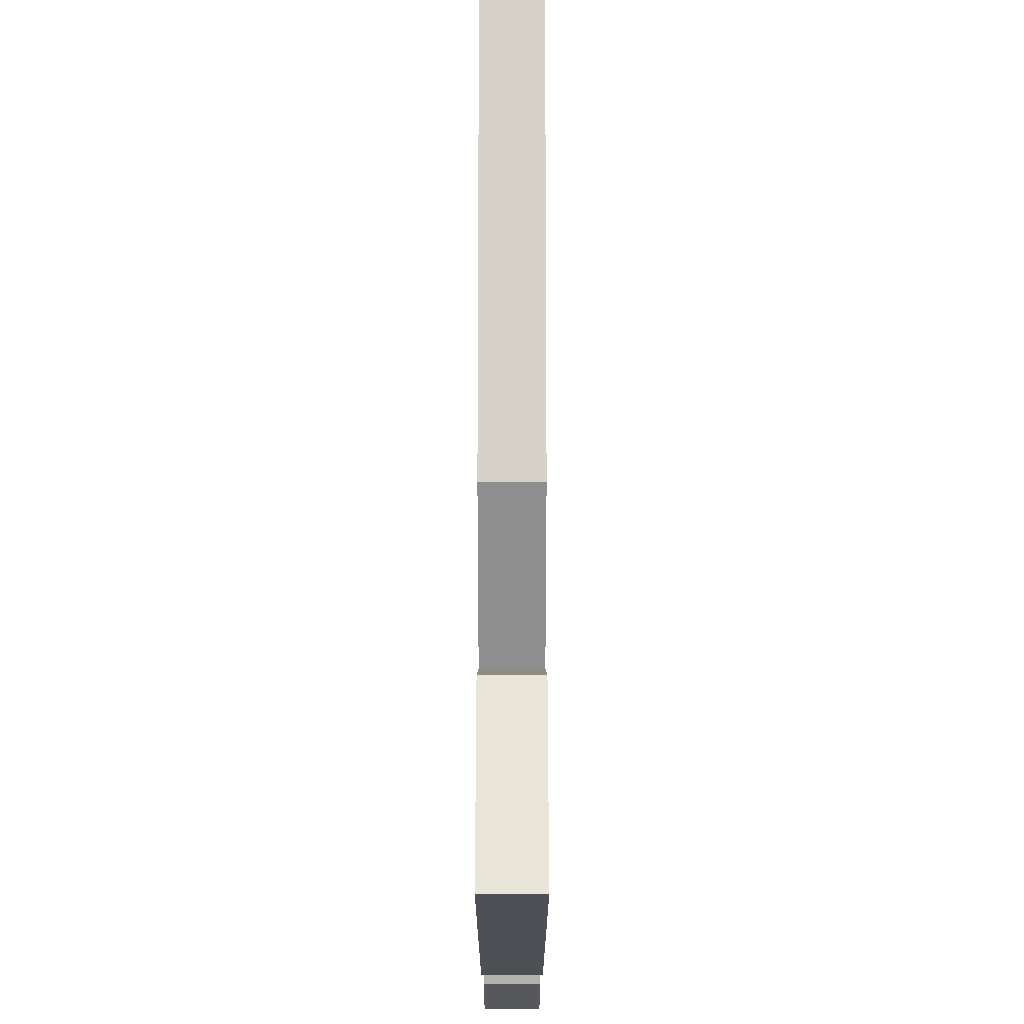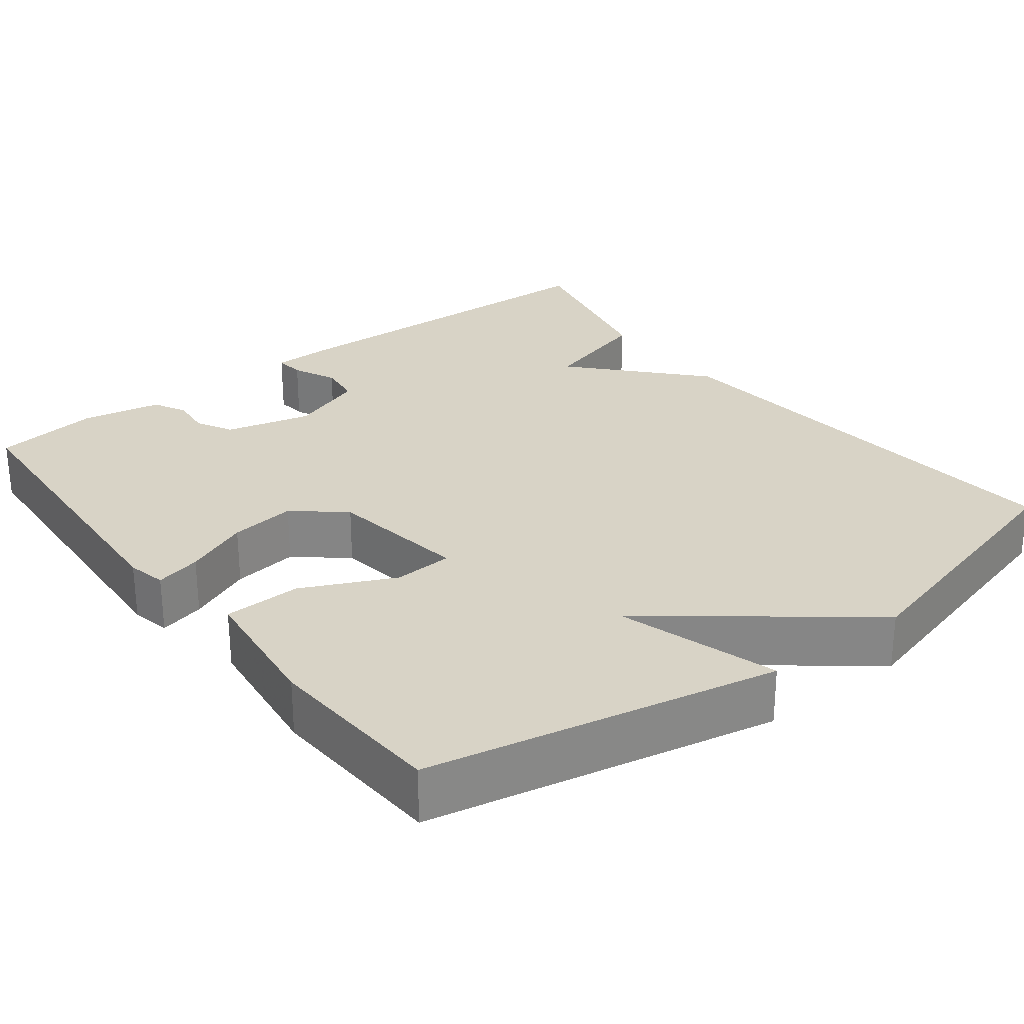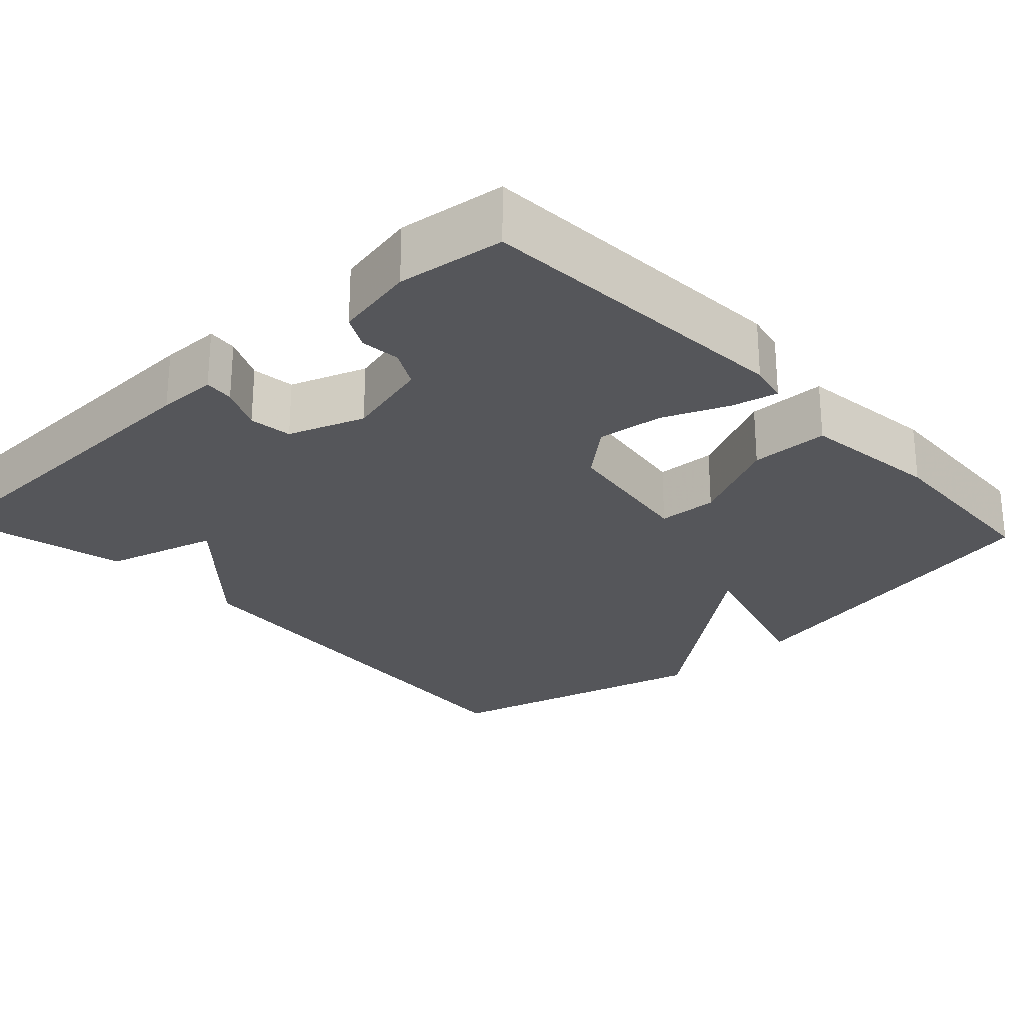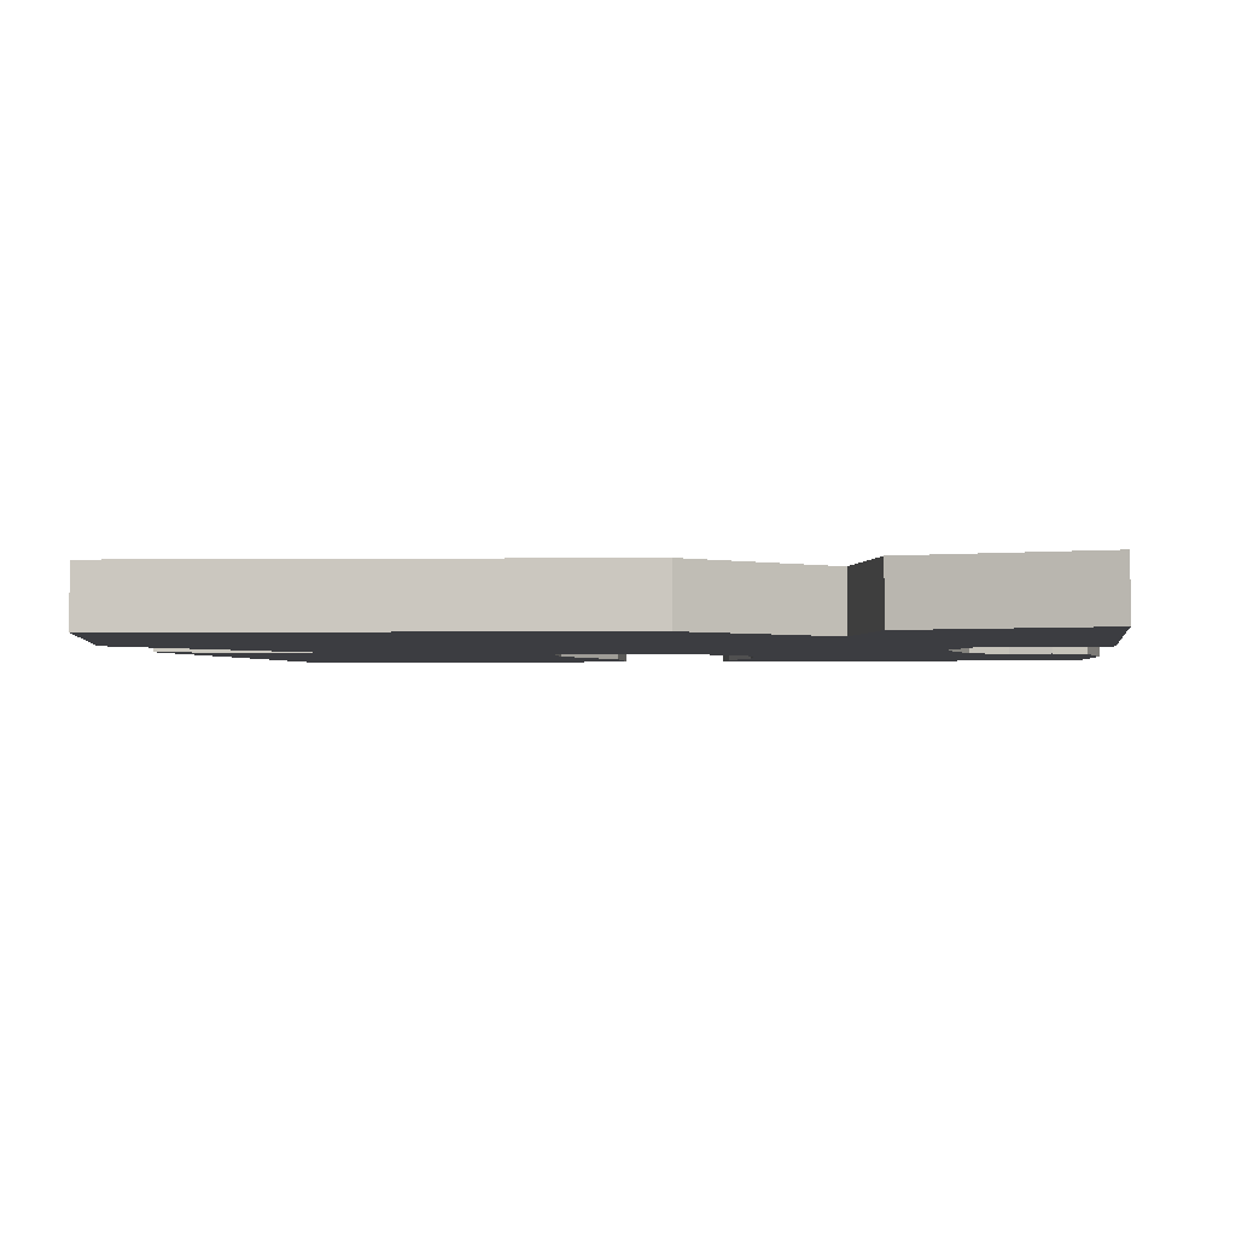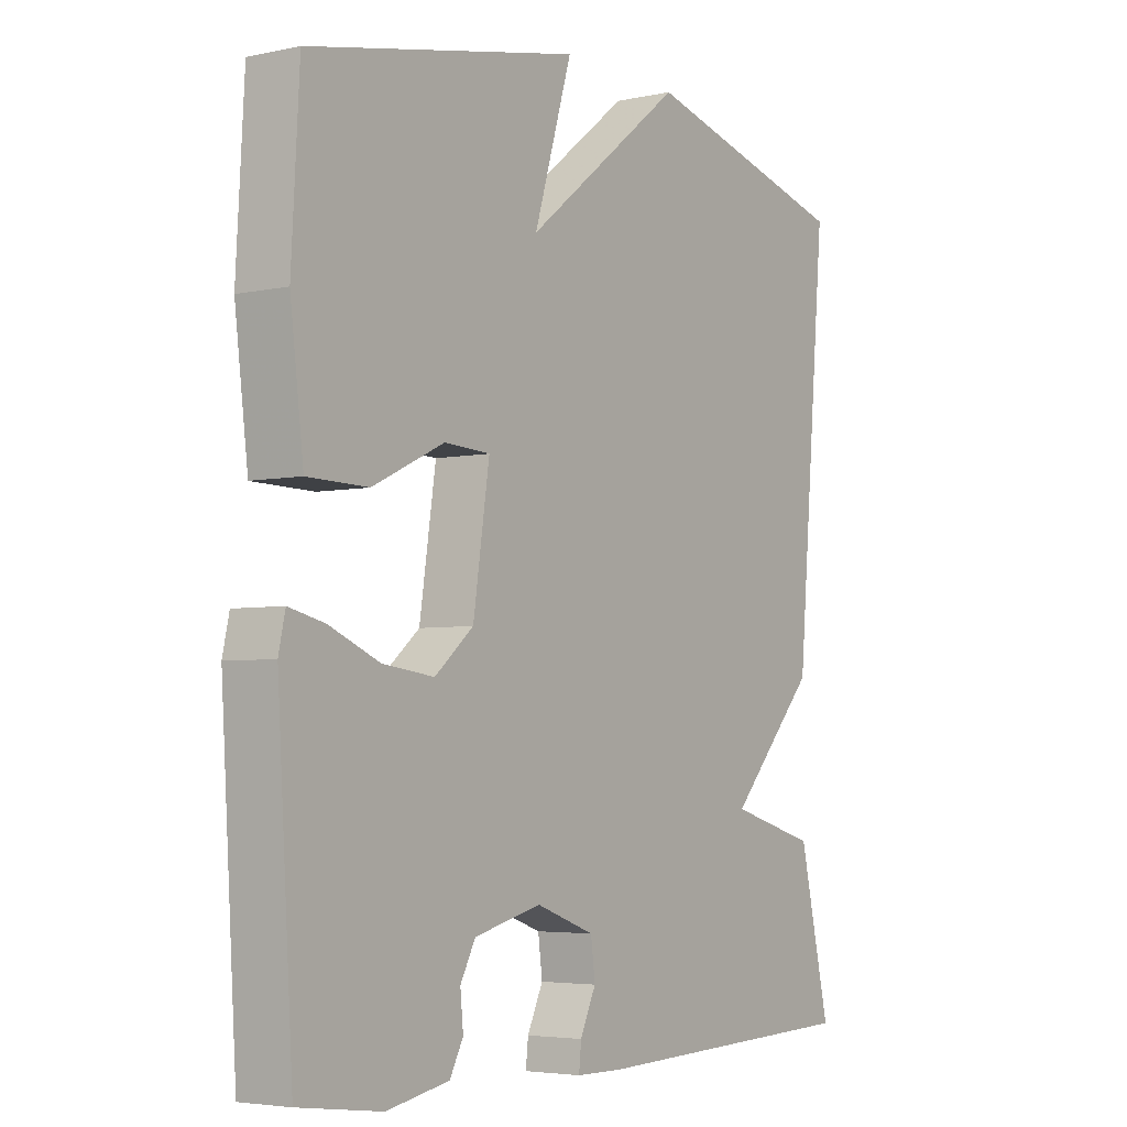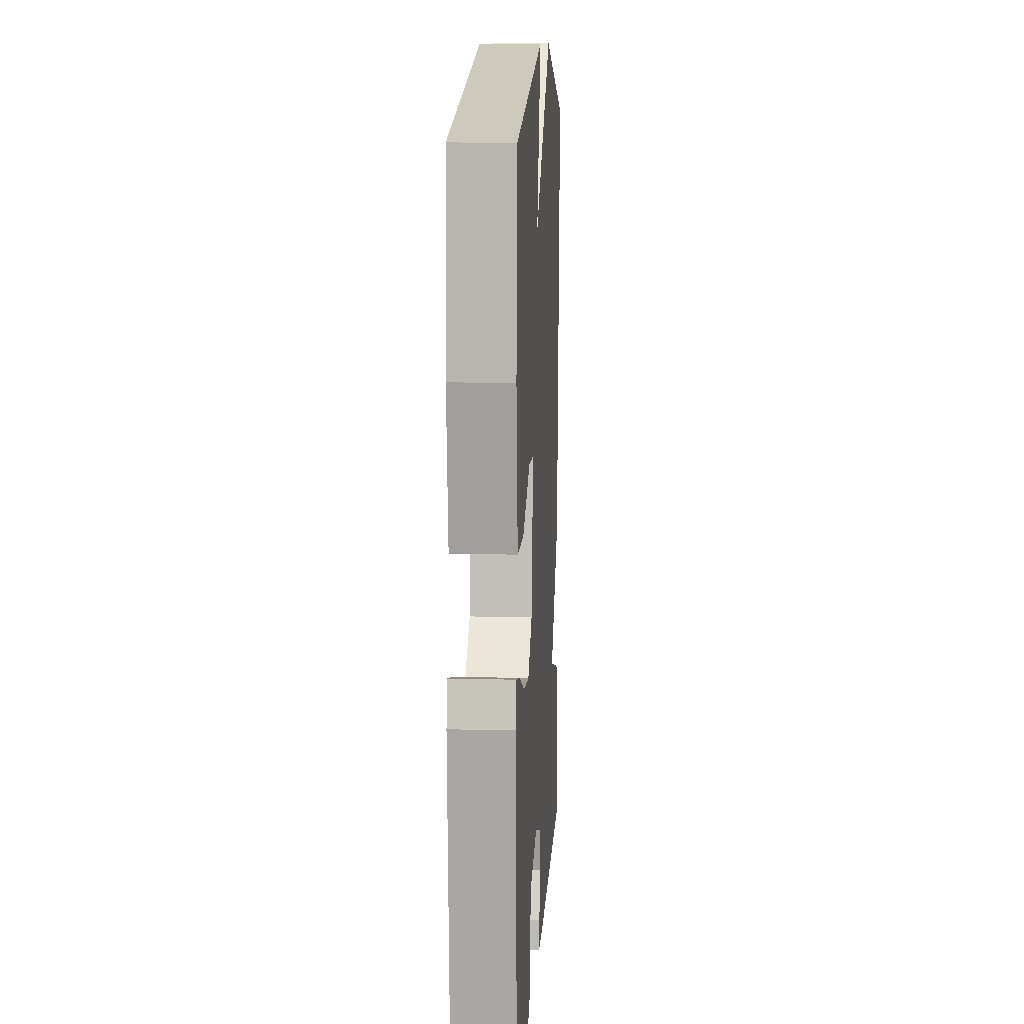
<metadata>
{"format":"obj","ext":"obj","renderer":"f3d","projection":"perspective","resolution":1024,"background":"white","views":[{"elev":-17.4,"azim":90.0,"up":"+Z"},{"elev":27.9,"azim":-37.7,"up":"+Y"},{"elev":-25.9,"azim":-137.0,"up":"+Y"},{"elev":-2.7,"azim":97.5,"up":"+Y"},{"elev":-4.4,"azim":-55.0,"up":"+Z"},{"elev":11.2,"azim":-86.5,"up":"+Z"}]}
</metadata>
<code>
v 0.5 0.07 -0.5
v 0.042 0.07 -0.515
v -0.034 0.07 -0.514
v -0.03 0.07 -0.476
v -0.004 0.07 -0.42
v -0.011 0.07 -0.365
v -0.108 0.07 -0.33
v -0.219 0.07 -0.358
v -0.244 0.07 -0.405
v -0.239 0.07 -0.456
v -0.261 0.07 -0.498
v -0.364 0.07 -0.518
v -0.5 0.07 -0.5
v -0.526 0.07 -0.086
v -0.515 0.07 -0.036
v -0.456 0.07 -0.05
v -0.373 0.07 -0.085
v -0.288 0.07 -0.096
v -0.224 0.07 -0.042
v -0.197 0.07 0.138
v -0.273 0.07 0.142
v -0.391 0.07 0.086
v -0.491 0.07 0.088
v -0.513 0.07 0.266
v -0.5 0.07 0.5
v -0.051 0.07 0.592
v -0.114 0.07 0.384
v 0.149 0.07 0.592
v 0.5 0.07 0.5
v 0.449 0.07 -0.076
v 0.304 0.07 -0.235
v 0.449 0.07 -0.276
v 0.5 0 -0.5
v 0.042 0 -0.515
v -0.034 0 -0.514
v -0.03 0 -0.476
v -0.004 0 -0.42
v -0.011 0 -0.365
v -0.108 0 -0.33
v -0.219 0 -0.358
v -0.244 0 -0.405
v -0.239 0 -0.456
v -0.261 0 -0.498
v -0.364 0 -0.518
v -0.5 0 -0.5
v -0.526 0 -0.086
v -0.515 0 -0.036
v -0.456 0 -0.05
v -0.373 0 -0.085
v -0.288 0 -0.096
v -0.224 0 -0.042
v -0.197 0 0.138
v -0.273 0 0.142
v -0.391 0 0.086
v -0.491 0 0.088
v -0.513 0 0.266
v -0.5 0 0.5
v -0.051 0 0.592
v -0.114 0 0.384
v 0.149 0 0.592
v 0.5 0 0.5
v 0.449 0 -0.076
v 0.304 0 -0.235
v 0.449 0 -0.276
f 3 4 5
f 2 3 5
f 1 2 5
f 32 1 5
f 31 32 5
f 29 30 31
f 28 29 31
f 27 28 31
f 25 26 27
f 24 25 27
f 23 24 27
f 22 23 27
f 21 22 27
f 20 21 27
f 19 20 27 31
f 18 19 31
f 17 18 31
f 15 16 17
f 14 15 17
f 13 14 17
f 12 13 17
f 11 12 17
f 10 11 17
f 9 10 17
f 8 9 17
f 7 8 17
f 6 7 17 31
f 5 6 31
f 37 36 35
f 37 35 34
f 37 34 33
f 37 33 64
f 37 64 63
f 63 62 61
f 63 61 60
f 63 60 59
f 59 58 57
f 59 57 56
f 59 56 55
f 59 55 54
f 59 54 53
f 59 53 52
f 63 59 52 51
f 63 51 50
f 63 50 49
f 49 48 47
f 49 47 46
f 49 46 45
f 49 45 44
f 49 44 43
f 49 43 42
f 49 42 41
f 49 41 40
f 49 40 39
f 63 49 39 38
f 63 38 37
f 1 33 34 2
f 2 34 35 3
f 3 35 36 4
f 4 36 37 5
f 5 37 38 6
f 6 38 39 7
f 7 39 40 8
f 8 40 41 9
f 9 41 42 10
f 10 42 43 11
f 11 43 44 12
f 12 44 45 13
f 13 45 46 14
f 14 46 47 15
f 15 47 48 16
f 16 48 49 17
f 17 49 50 18
f 18 50 51 19
f 19 51 52 20
f 20 52 53 21
f 21 53 54 22
f 22 54 55 23
f 23 55 56 24
f 24 56 57 25
f 25 57 58 26
f 26 58 59 27
f 27 59 60 28
f 28 60 61 29
f 29 61 62 30
f 30 62 63 31
f 31 63 64 32
f 32 64 33 1

</code>
